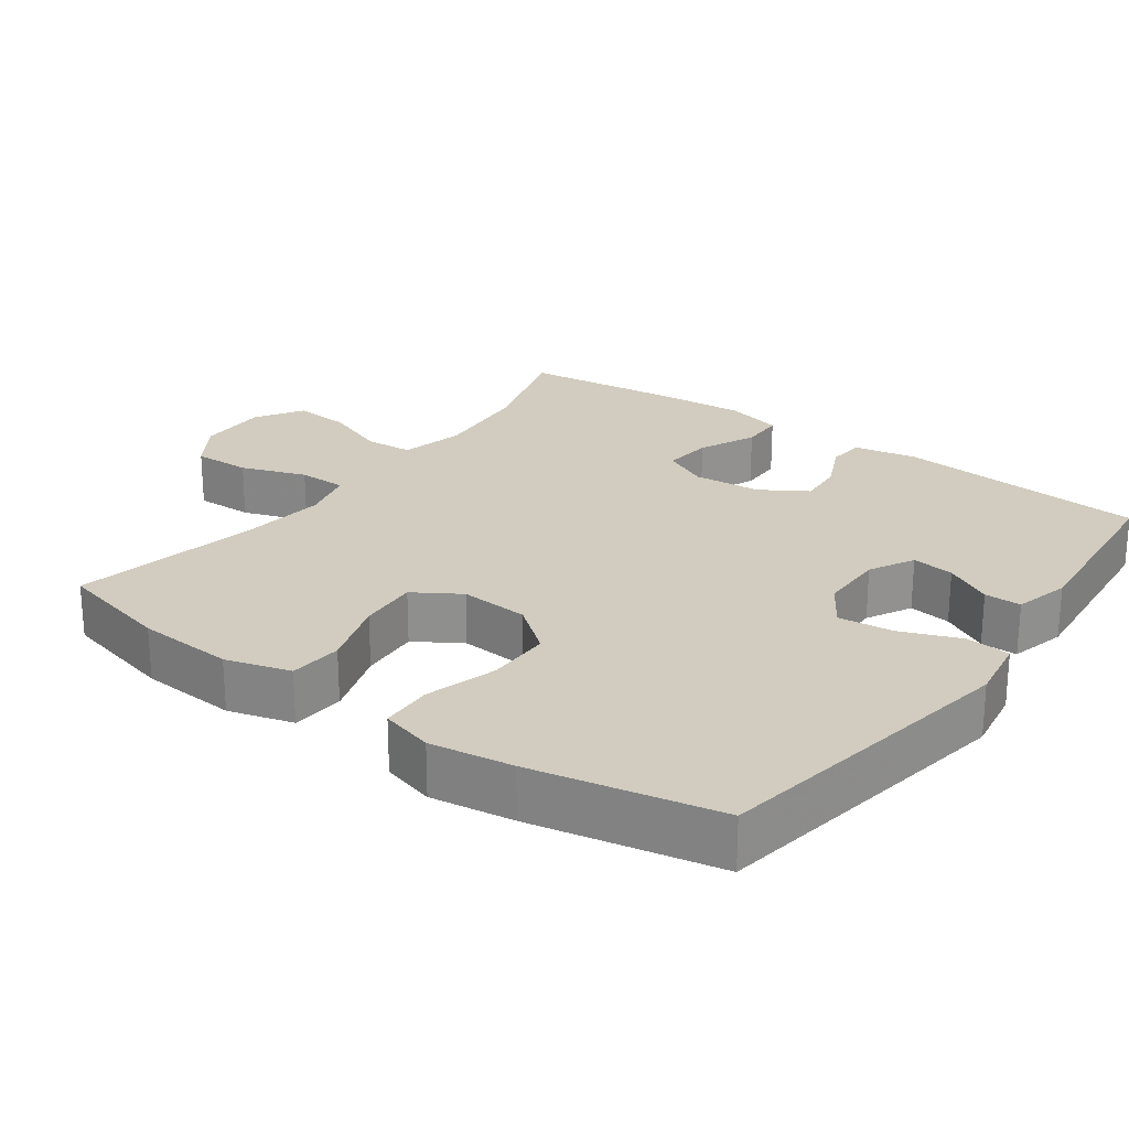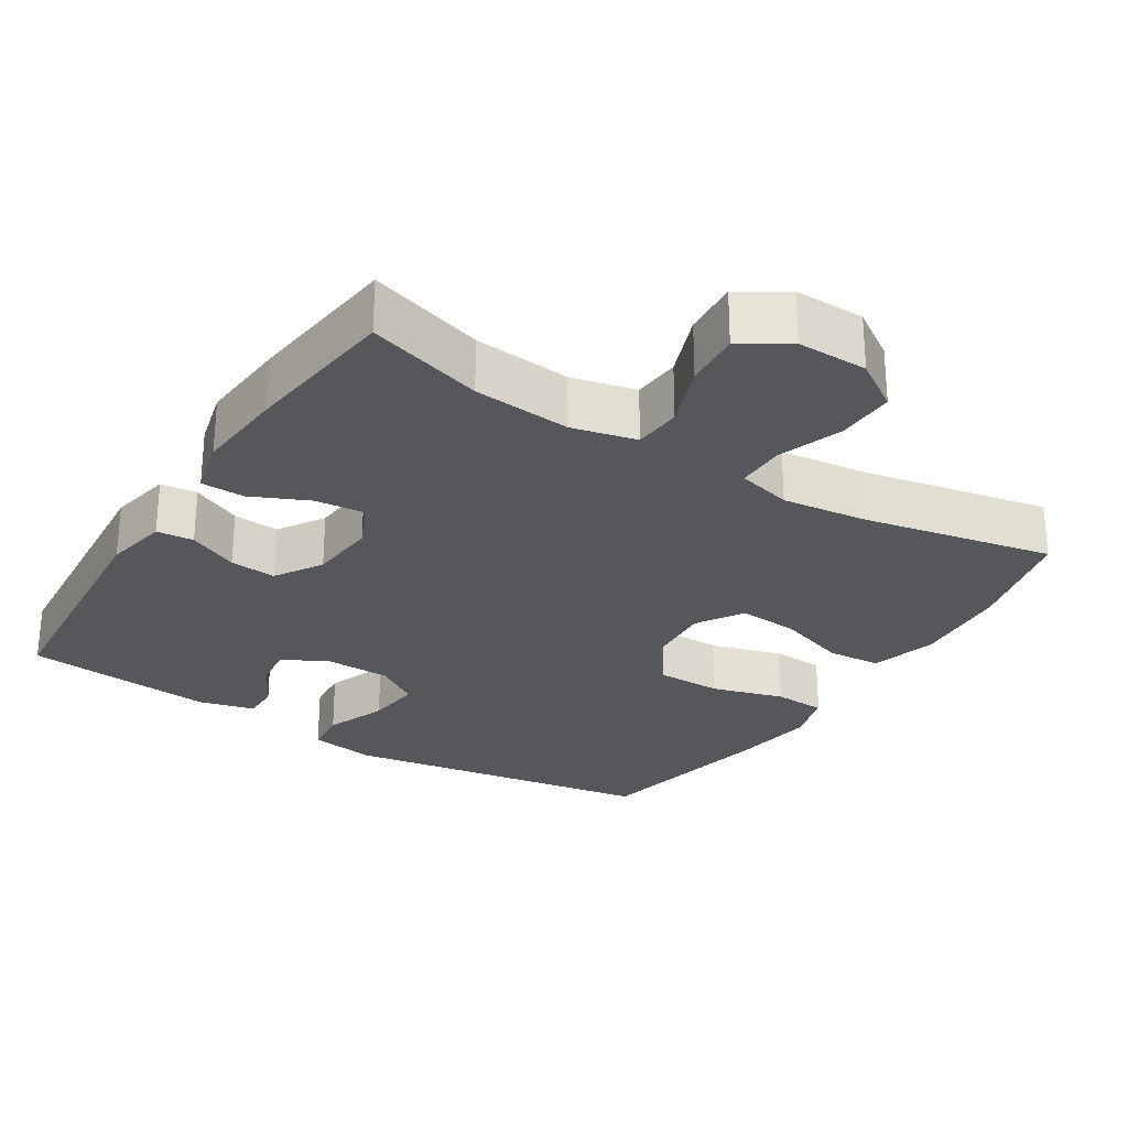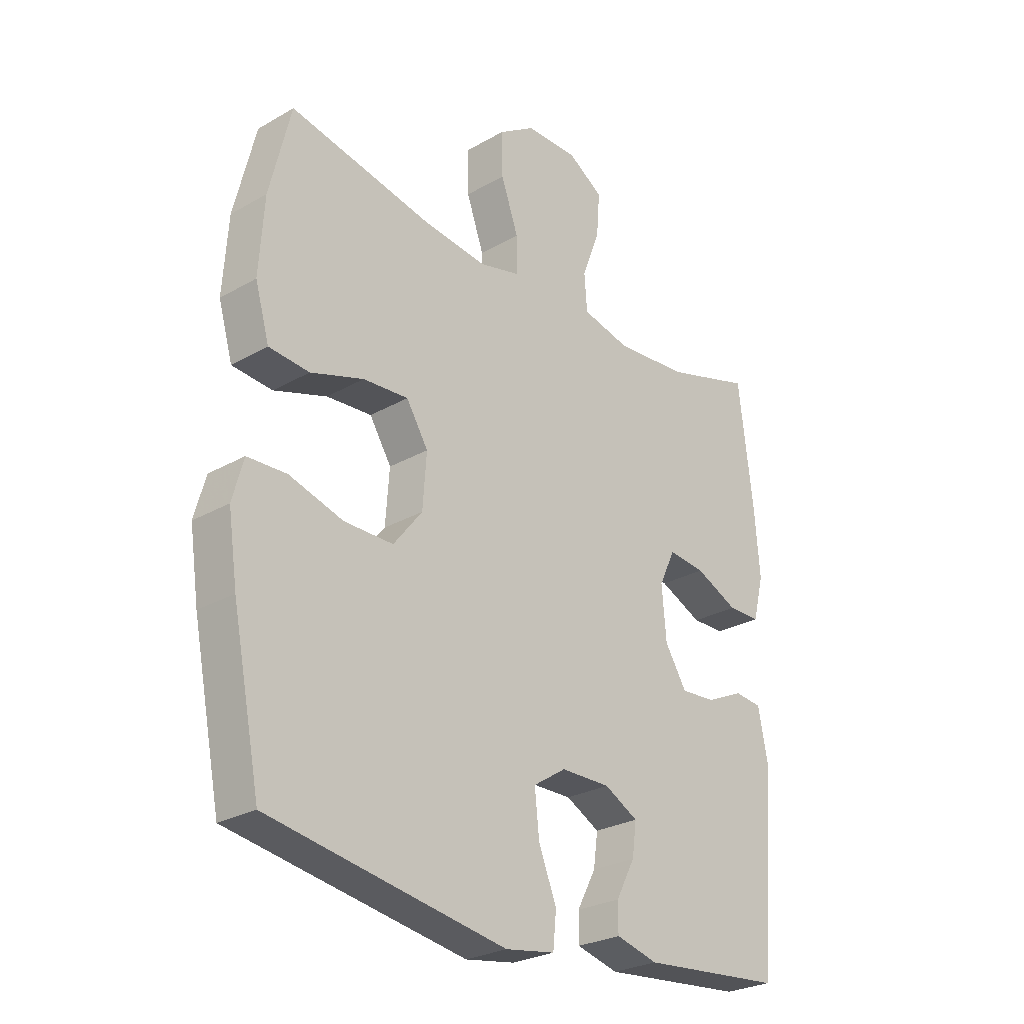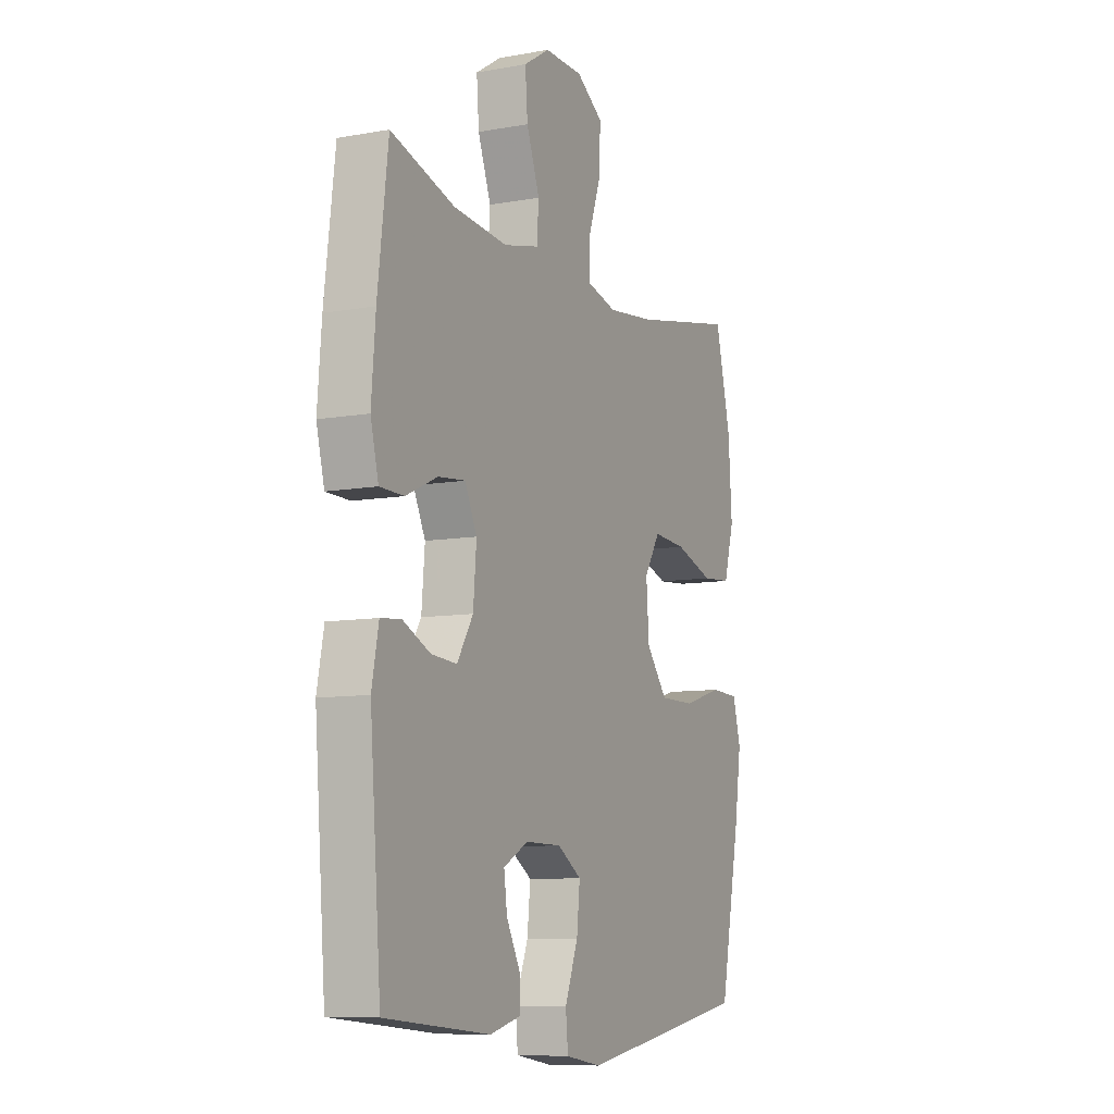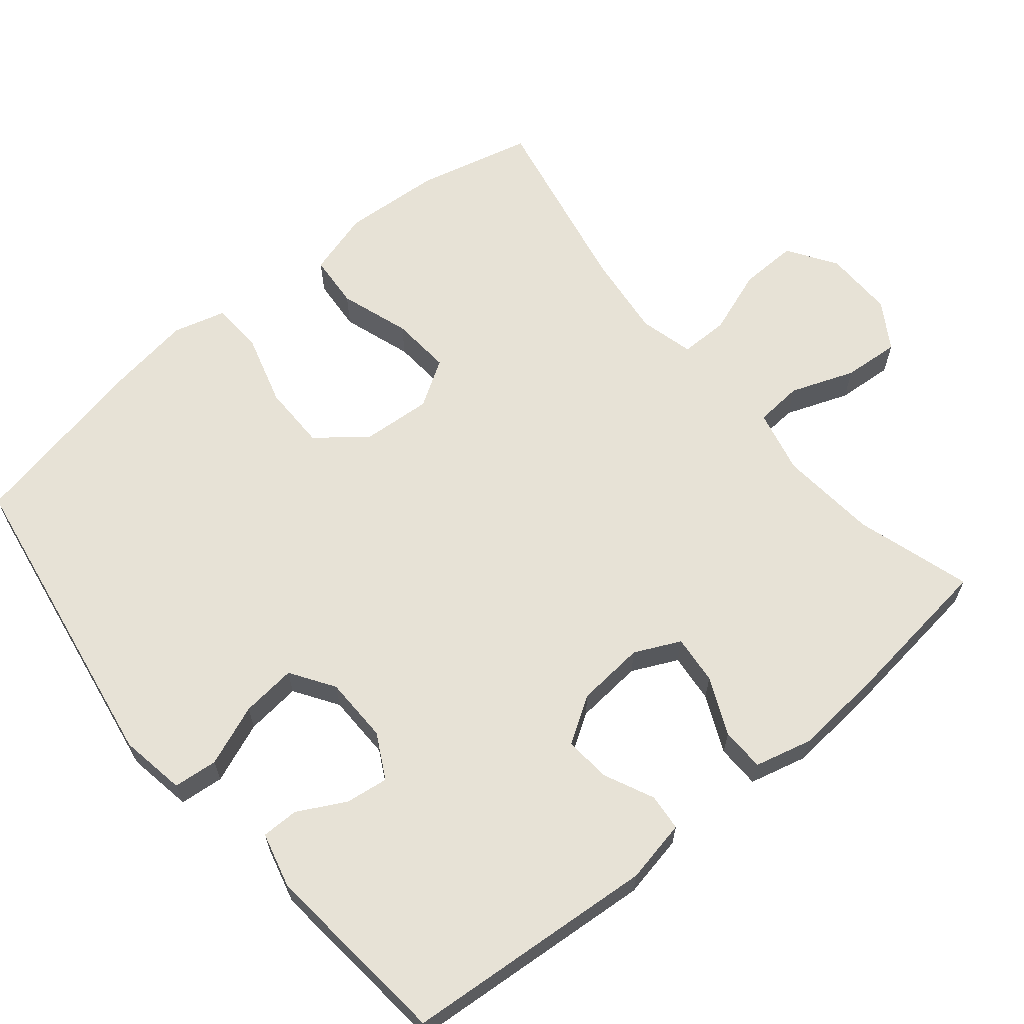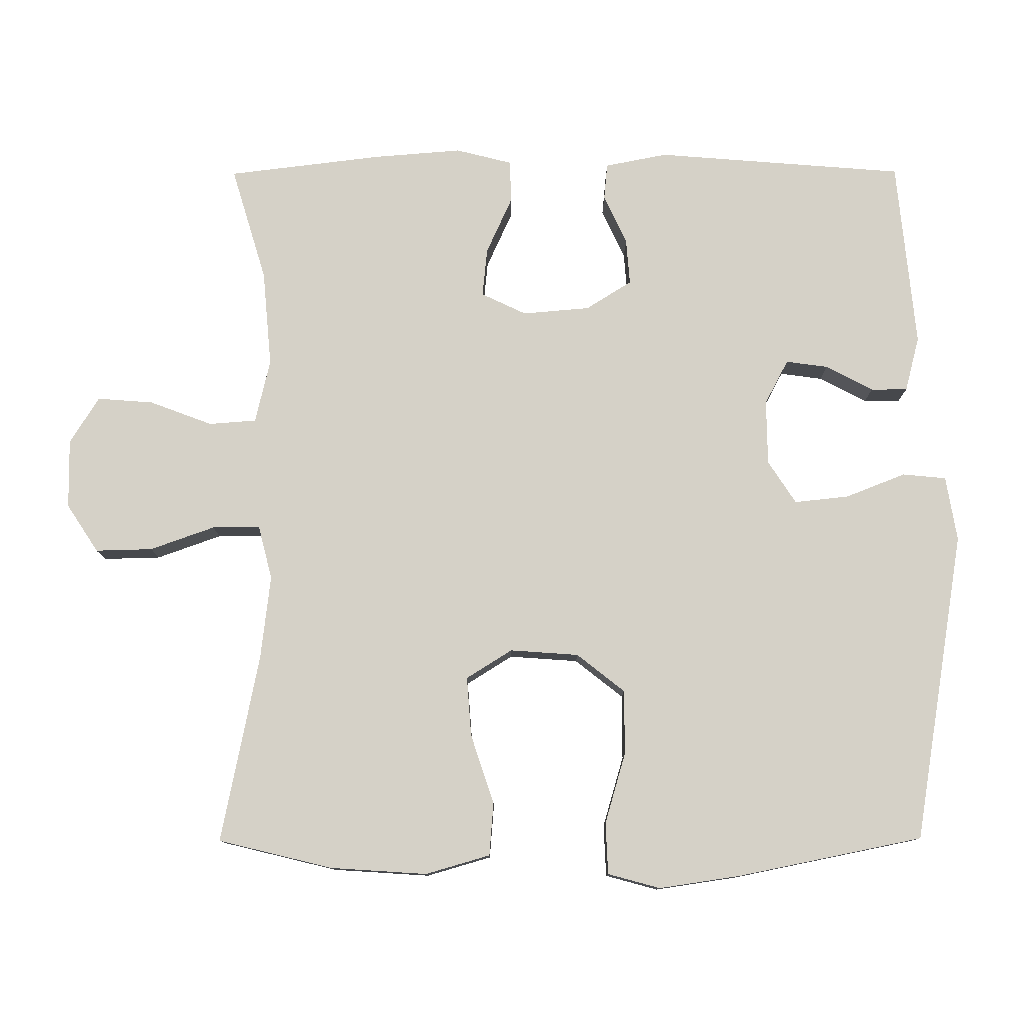
<metadata>
{"format":"obj","ext":"obj","renderer":"f3d","projection":"perspective","resolution":1024,"background":"white","views":[{"elev":24.2,"azim":126.0,"up":"+Y"},{"elev":-27.3,"azim":-32.3,"up":"+Y"},{"elev":-26.8,"azim":131.8,"up":"+Z"},{"elev":-9.0,"azim":-64.4,"up":"+Z"},{"elev":63.7,"azim":-129.7,"up":"+Y"},{"elev":78.8,"azim":89.8,"up":"+Y"}]}
</metadata>
<code>
v -0.5 0.07 -0.5
v -0.528 0.07 -0.152
v -0.511 0.07 -0.065
v -0.46 0.07 -0.06
v -0.391 0.07 -0.092
v -0.327 0.07 -0.097
v -0.287 0.07 -0.033
v -0.279 0.07 0.061
v -0.309 0.07 0.124
v -0.377 0.07 0.117
v -0.456 0.07 0.081
v -0.516 0.07 0.082
v -0.536 0.07 0.161
v -0.526 0.07 0.286
v -0.5 0.07 0.5
v -0.34 0.07 0.452
v -0.205 0.07 0.44
v -0.116 0.07 0.461
v -0.111 0.07 0.527
v -0.144 0.07 0.615
v -0.15 0.07 0.693
v -0.085 0.07 0.734
v 0.012 0.07 0.733
v 0.079 0.07 0.689
v 0.077 0.07 0.609
v 0.045 0.07 0.519
v 0.045 0.07 0.452
v 0.12 0.07 0.433
v 0.238 0.07 0.447
v 0.5 0.07 0.5
v 0.539 0.07 0.34
v 0.548 0.07 0.205
v 0.522 0.07 0.115
v 0.448 0.07 0.109
v 0.351 0.07 0.141
v 0.268 0.07 0.147
v 0.228 0.07 0.083
v 0.235 0.07 -0.013
v 0.288 0.07 -0.08
v 0.378 0.07 -0.08
v 0.477 0.07 -0.051
v 0.549 0.07 -0.054
v 0.569 0.07 -0.127
v 0.552 0.07 -0.242
v 0.5 0.07 -0.5
v 0.066 0.07 -0.572
v -0.025 0.07 -0.557
v -0.031 0.07 -0.496
v 0.002 0.07 -0.412
v 0.01 0.07 -0.336
v -0.05 0.07 -0.297
v -0.141 0.07 -0.296
v -0.203 0.07 -0.329
v -0.195 0.07 -0.388
v -0.16 0.07 -0.454
v -0.16 0.07 -0.505
v -0.237 0.07 -0.525
v -0.5 0 -0.5
v -0.528 0 -0.152
v -0.511 0 -0.065
v -0.46 0 -0.06
v -0.391 0 -0.092
v -0.327 0 -0.097
v -0.287 0 -0.033
v -0.279 0 0.061
v -0.309 0 0.124
v -0.377 0 0.117
v -0.456 0 0.081
v -0.516 0 0.082
v -0.536 0 0.161
v -0.526 0 0.286
v -0.5 0 0.5
v -0.34 0 0.452
v -0.205 0 0.44
v -0.116 0 0.461
v -0.111 0 0.527
v -0.144 0 0.615
v -0.15 0 0.693
v -0.085 0 0.734
v 0.012 0 0.733
v 0.079 0 0.689
v 0.077 0 0.609
v 0.045 0 0.519
v 0.045 0 0.452
v 0.12 0 0.433
v 0.238 0 0.447
v 0.5 0 0.5
v 0.539 0 0.34
v 0.548 0 0.205
v 0.522 0 0.115
v 0.448 0 0.109
v 0.351 0 0.141
v 0.268 0 0.147
v 0.228 0 0.083
v 0.235 0 -0.013
v 0.288 0 -0.08
v 0.378 0 -0.08
v 0.477 0 -0.051
v 0.549 0 -0.054
v 0.569 0 -0.127
v 0.552 0 -0.242
v 0.5 0 -0.5
v 0.066 0 -0.572
v -0.025 0 -0.557
v -0.031 0 -0.496
v 0.002 0 -0.412
v 0.01 0 -0.336
v -0.05 0 -0.297
v -0.141 0 -0.296
v -0.203 0 -0.329
v -0.195 0 -0.388
v -0.16 0 -0.454
v -0.16 0 -0.505
v -0.237 0 -0.525
f 3 4 5
f 2 3 5
f 1 2 5
f 57 1 5
f 56 57 5
f 55 56 5
f 54 55 5
f 53 54 5 6
f 52 53 6 7
f 51 52 7 8
f 50 51 8 9
f 47 48 49
f 46 47 49
f 45 46 49
f 44 45 49
f 43 44 49
f 42 43 49
f 41 42 49
f 40 41 49
f 39 40 49 50
f 38 39 50 9
f 33 34 35
f 32 33 35
f 31 32 35
f 30 31 35
f 29 30 35
f 28 29 35 36
f 27 28 36 37
f 24 25 26
f 23 24 26
f 22 23 26
f 21 22 26
f 20 21 26
f 19 20 26
f 18 19 26 27
f 37 38 9
f 27 37 9
f 18 27 9
f 17 18 9
f 14 15 16
f 13 14 16
f 12 13 16
f 11 12 16
f 10 11 16
f 9 10 16 17
f 62 61 60
f 62 60 59
f 62 59 58
f 62 58 114
f 62 114 113
f 62 113 112
f 62 112 111
f 63 62 111 110
f 64 63 110 109
f 65 64 109 108
f 66 65 108 107
f 106 105 104
f 106 104 103
f 106 103 102
f 106 102 101
f 106 101 100
f 106 100 99
f 106 99 98
f 106 98 97
f 107 106 97 96
f 66 107 96 95
f 92 91 90
f 92 90 89
f 92 89 88
f 92 88 87
f 92 87 86
f 93 92 86 85
f 94 93 85 84
f 83 82 81
f 83 81 80
f 83 80 79
f 83 79 78
f 83 78 77
f 83 77 76
f 84 83 76 75
f 66 95 94
f 66 94 84
f 66 84 75
f 66 75 74
f 73 72 71
f 73 71 70
f 73 70 69
f 73 69 68
f 73 68 67
f 74 73 67 66
f 1 58 59 2
f 2 59 60 3
f 3 60 61 4
f 4 61 62 5
f 5 62 63 6
f 6 63 64 7
f 7 64 65 8
f 8 65 66 9
f 9 66 67 10
f 10 67 68 11
f 11 68 69 12
f 12 69 70 13
f 13 70 71 14
f 14 71 72 15
f 15 72 73 16
f 16 73 74 17
f 17 74 75 18
f 18 75 76 19
f 19 76 77 20
f 20 77 78 21
f 21 78 79 22
f 22 79 80 23
f 23 80 81 24
f 24 81 82 25
f 25 82 83 26
f 26 83 84 27
f 27 84 85 28
f 28 85 86 29
f 29 86 87 30
f 30 87 88 31
f 31 88 89 32
f 32 89 90 33
f 33 90 91 34
f 34 91 92 35
f 35 92 93 36
f 36 93 94 37
f 37 94 95 38
f 38 95 96 39
f 39 96 97 40
f 40 97 98 41
f 41 98 99 42
f 42 99 100 43
f 43 100 101 44
f 44 101 102 45
f 45 102 103 46
f 46 103 104 47
f 47 104 105 48
f 48 105 106 49
f 49 106 107 50
f 50 107 108 51
f 51 108 109 52
f 52 109 110 53
f 53 110 111 54
f 54 111 112 55
f 55 112 113 56
f 56 113 114 57
f 57 114 58 1

</code>
